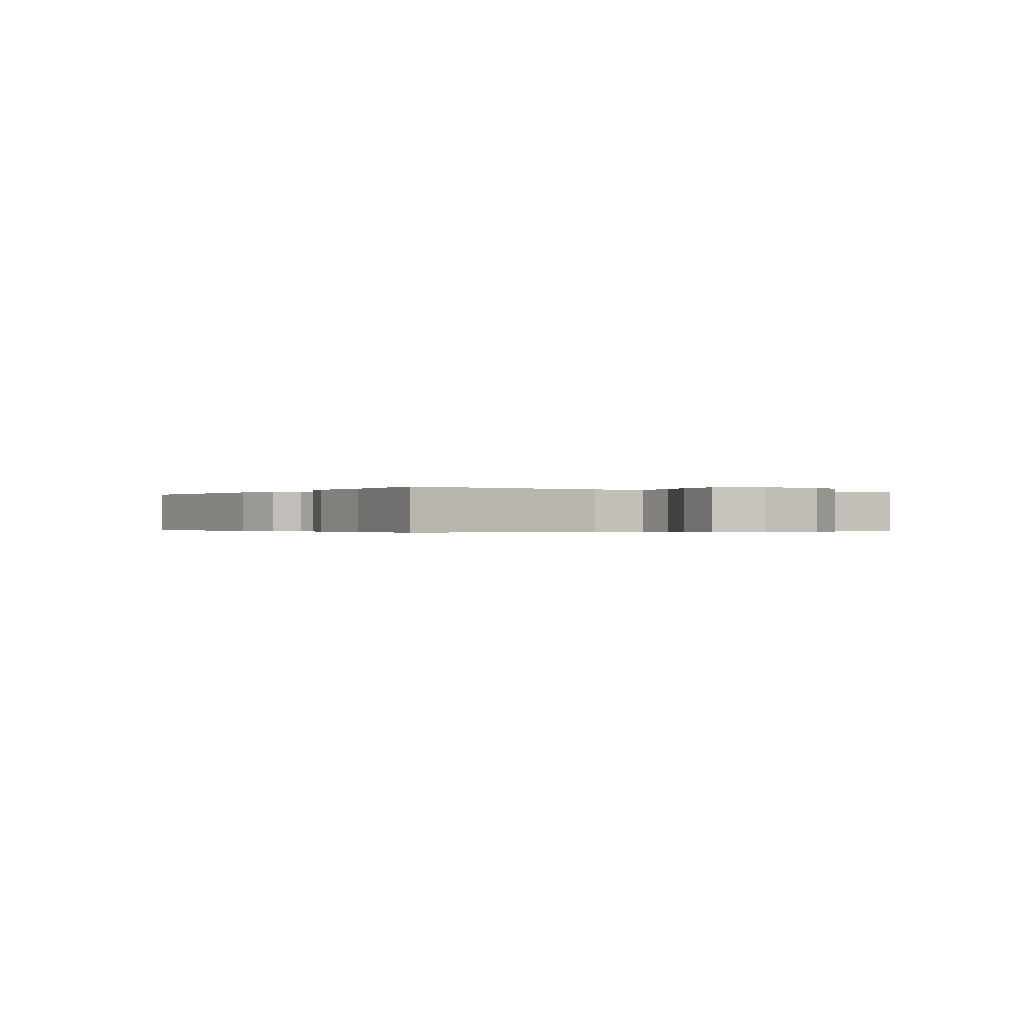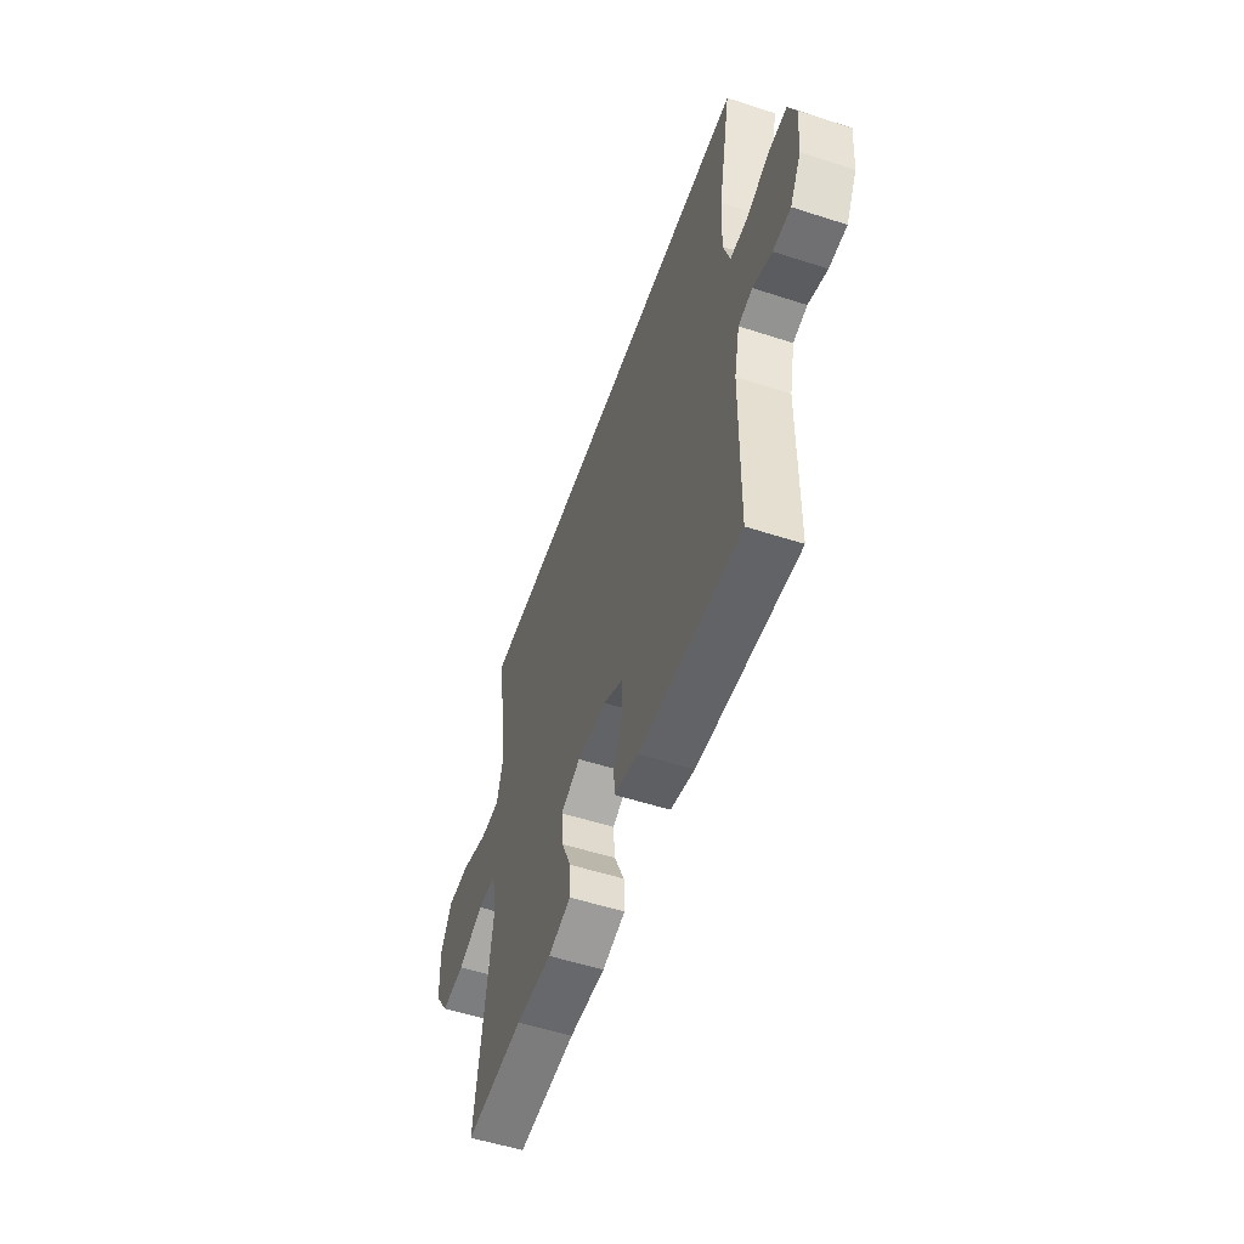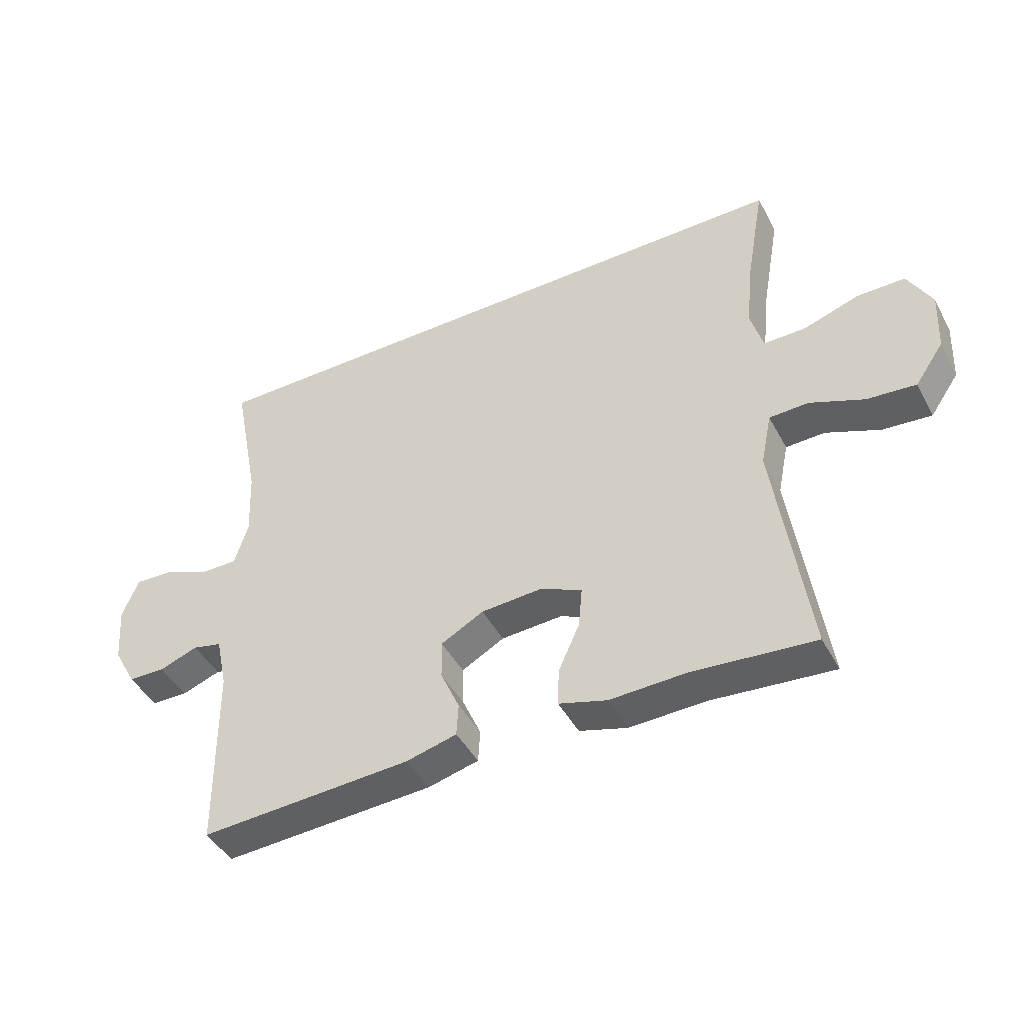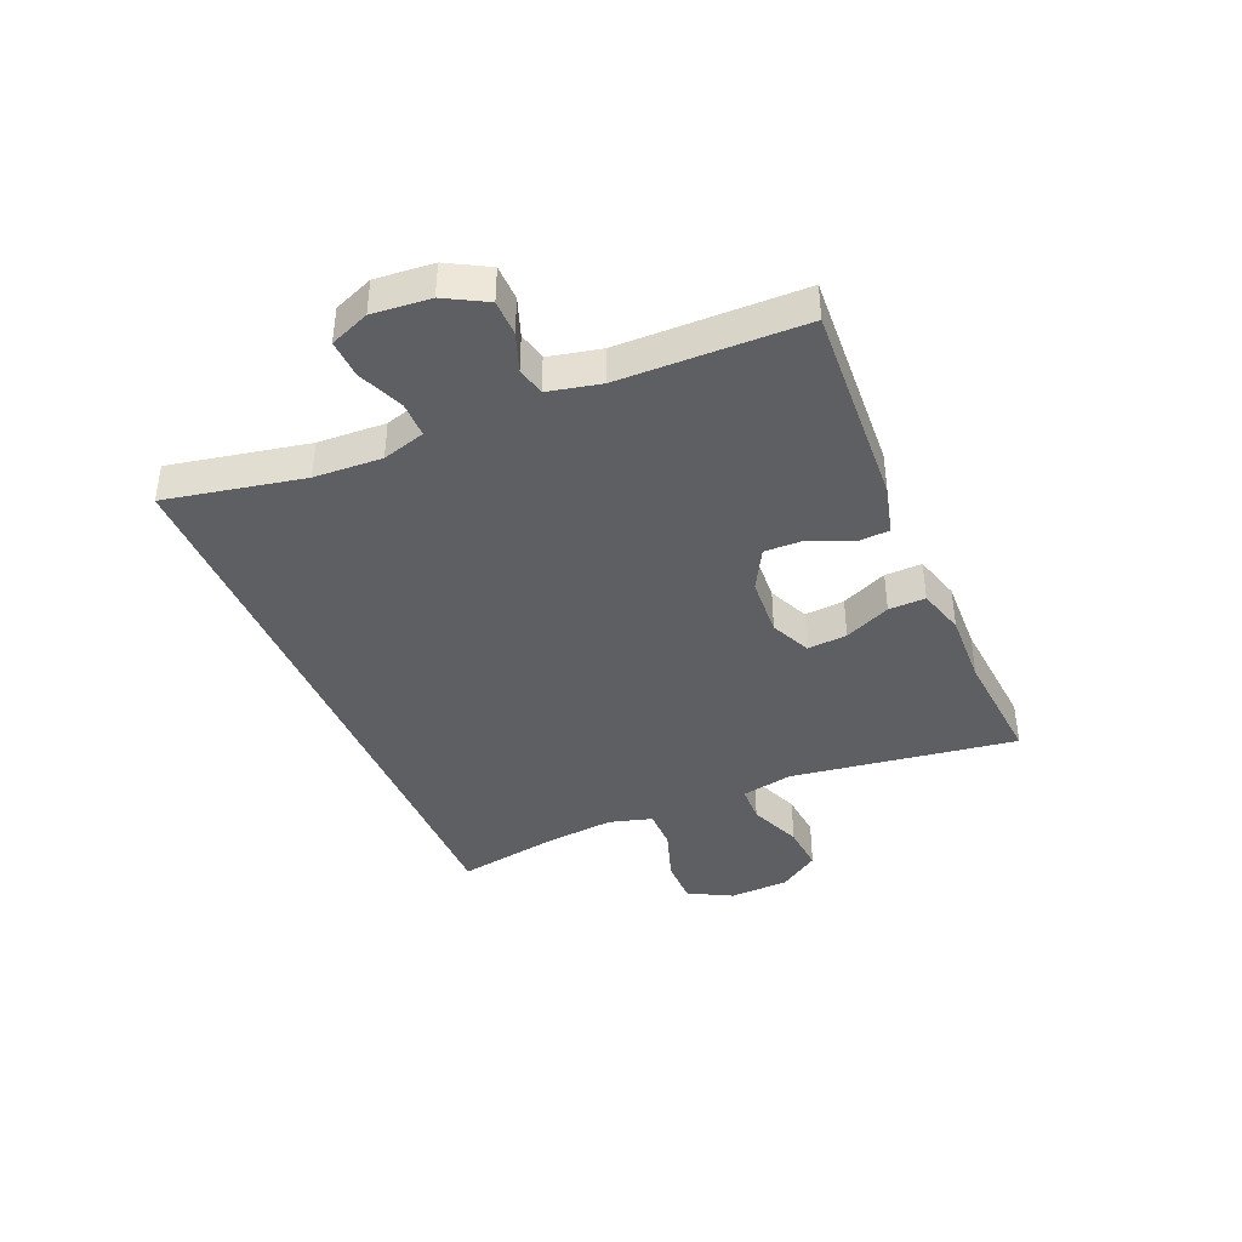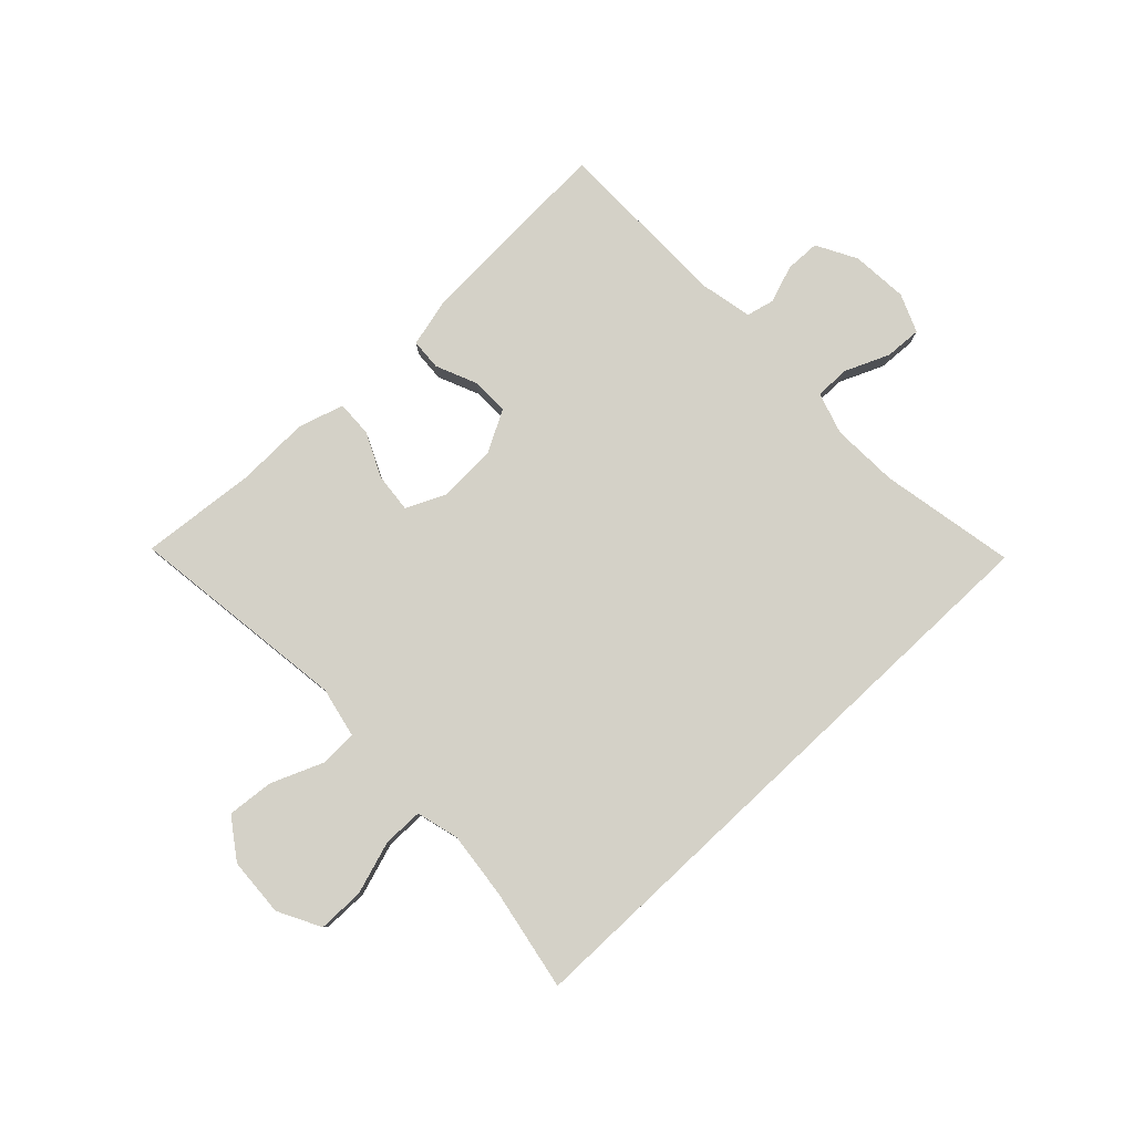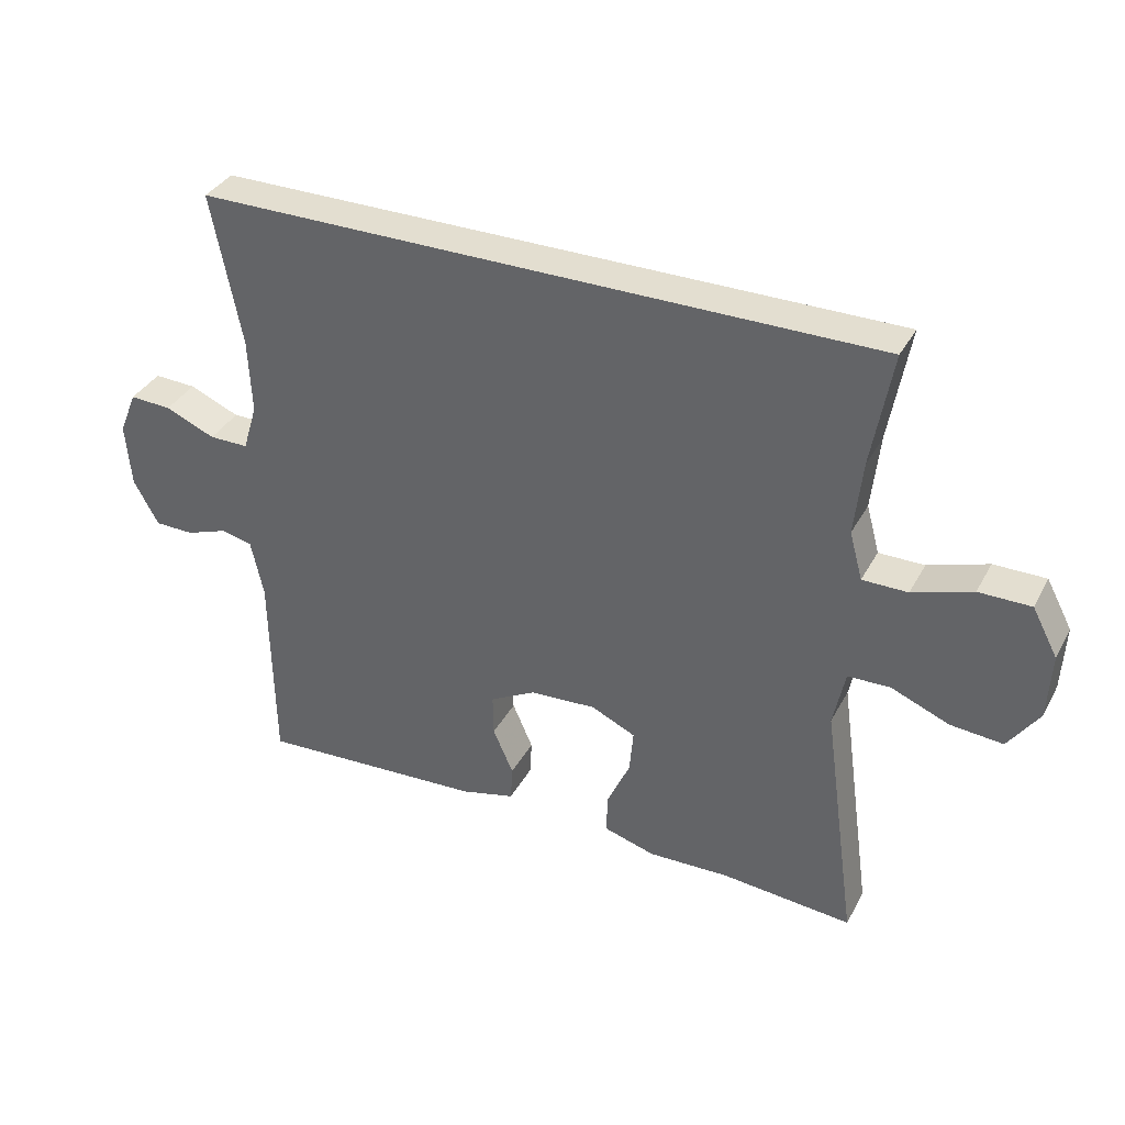
<metadata>
{"format":"obj","ext":"obj","renderer":"f3d","projection":"perspective","resolution":1024,"background":"white","views":[{"elev":-0.3,"azim":-122.5,"up":"+Y"},{"elev":-54.1,"azim":71.0,"up":"+Z"},{"elev":-44.8,"azim":-153.2,"up":"+Z"},{"elev":-40.2,"azim":112.8,"up":"+Y"},{"elev":79.8,"azim":-43.2,"up":"+Y"},{"elev":35.8,"azim":-154.7,"up":"+Z"}]}
</metadata>
<code>
v -0.5 0.07 -0.5
v -0.447 0.07 -0.12
v -0.465 0.07 -0.033
v -0.529 0.07 -0.031
v -0.618 0.07 -0.067
v -0.698 0.07 -0.074
v -0.745 0.07 -0.006
v -0.75 0.07 0.095
v -0.711 0.07 0.168
v -0.632 0.07 0.168
v -0.541 0.07 0.138
v -0.472 0.07 0.138
v -0.452 0.07 0.211
v -0.464 0.07 0.325
v -0.495 0.07 0.5
v 0.542 0.07 0.5
v 0.497 0.07 0.268
v 0.492 0.07 0.154
v 0.514 0.07 0.082
v 0.574 0.07 0.082
v 0.65 0.07 0.114
v 0.714 0.07 0.117
v 0.741 0.07 0.051
v 0.733 0.07 -0.046
v 0.695 0.07 -0.115
v 0.635 0.07 -0.116
v 0.571 0.07 -0.093
v 0.523 0.07 -0.104
v 0.504 0.07 -0.192
v 0.5 0.07 -0.5
v 0.153 0.07 -0.481
v 0.07 0.07 -0.46
v 0.067 0.07 -0.406
v 0.098 0.07 -0.335
v 0.099 0.07 -0.271
v 0.029 0.07 -0.233
v -0.072 0.07 -0.227
v -0.14 0.07 -0.258
v -0.134 0.07 -0.325
v -0.099 0.07 -0.402
v -0.097 0.07 -0.464
v -0.176 0.07 -0.487
v -0.3 0.07 -0.483
v -0.5 0 -0.5
v -0.447 0 -0.12
v -0.465 0 -0.033
v -0.529 0 -0.031
v -0.618 0 -0.067
v -0.698 0 -0.074
v -0.745 0 -0.006
v -0.75 0 0.095
v -0.711 0 0.168
v -0.632 0 0.168
v -0.541 0 0.138
v -0.472 0 0.138
v -0.452 0 0.211
v -0.464 0 0.325
v -0.495 0 0.5
v 0.542 0 0.5
v 0.497 0 0.268
v 0.492 0 0.154
v 0.514 0 0.082
v 0.574 0 0.082
v 0.65 0 0.114
v 0.714 0 0.117
v 0.741 0 0.051
v 0.733 0 -0.046
v 0.695 0 -0.115
v 0.635 0 -0.116
v 0.571 0 -0.093
v 0.523 0 -0.104
v 0.504 0 -0.192
v 0.5 0 -0.5
v 0.153 0 -0.481
v 0.07 0 -0.46
v 0.067 0 -0.406
v 0.098 0 -0.335
v 0.099 0 -0.271
v 0.029 0 -0.233
v -0.072 0 -0.227
v -0.14 0 -0.258
v -0.134 0 -0.325
v -0.099 0 -0.402
v -0.097 0 -0.464
v -0.176 0 -0.487
v -0.3 0 -0.483
f 41 42 43
f 40 41 43
f 39 40 43
f 43 1 2
f 39 43 2
f 38 39 2
f 37 38 2 3
f 36 37 3
f 32 33 34
f 31 32 34
f 30 31 34
f 29 30 34
f 28 29 34 35
f 25 26 27
f 24 25 27
f 23 24 27
f 22 23 27
f 21 22 27
f 20 21 27
f 19 20 27 28
f 28 35 36
f 19 28 36
f 18 19 36
f 14 15 16 17
f 17 18 36
f 14 17 36
f 13 14 36
f 9 10 11
f 8 9 11
f 7 8 11
f 6 7 11
f 5 6 11
f 4 5 11
f 3 4 11 12
f 3 12 13 36
f 86 85 84
f 86 84 83
f 86 83 82
f 45 44 86
f 45 86 82
f 45 82 81
f 46 45 81 80
f 46 80 79
f 77 76 75
f 77 75 74
f 77 74 73
f 77 73 72
f 78 77 72 71
f 70 69 68
f 70 68 67
f 70 67 66
f 70 66 65
f 70 65 64
f 70 64 63
f 71 70 63 62
f 79 78 71
f 79 71 62
f 79 62 61
f 60 59 58 57
f 79 61 60
f 79 60 57
f 79 57 56
f 54 53 52
f 54 52 51
f 54 51 50
f 54 50 49
f 54 49 48
f 54 48 47
f 55 54 47 46
f 79 56 55 46
f 1 44 45 2
f 2 45 46 3
f 3 46 47 4
f 4 47 48 5
f 5 48 49 6
f 6 49 50 7
f 7 50 51 8
f 8 51 52 9
f 9 52 53 10
f 10 53 54 11
f 11 54 55 12
f 12 55 56 13
f 13 56 57 14
f 14 57 58 15
f 15 58 59 16
f 16 59 60 17
f 17 60 61 18
f 18 61 62 19
f 19 62 63 20
f 20 63 64 21
f 21 64 65 22
f 22 65 66 23
f 23 66 67 24
f 24 67 68 25
f 25 68 69 26
f 26 69 70 27
f 27 70 71 28
f 28 71 72 29
f 29 72 73 30
f 30 73 74 31
f 31 74 75 32
f 32 75 76 33
f 33 76 77 34
f 34 77 78 35
f 35 78 79 36
f 36 79 80 37
f 37 80 81 38
f 38 81 82 39
f 39 82 83 40
f 40 83 84 41
f 41 84 85 42
f 42 85 86 43
f 43 86 44 1

</code>
